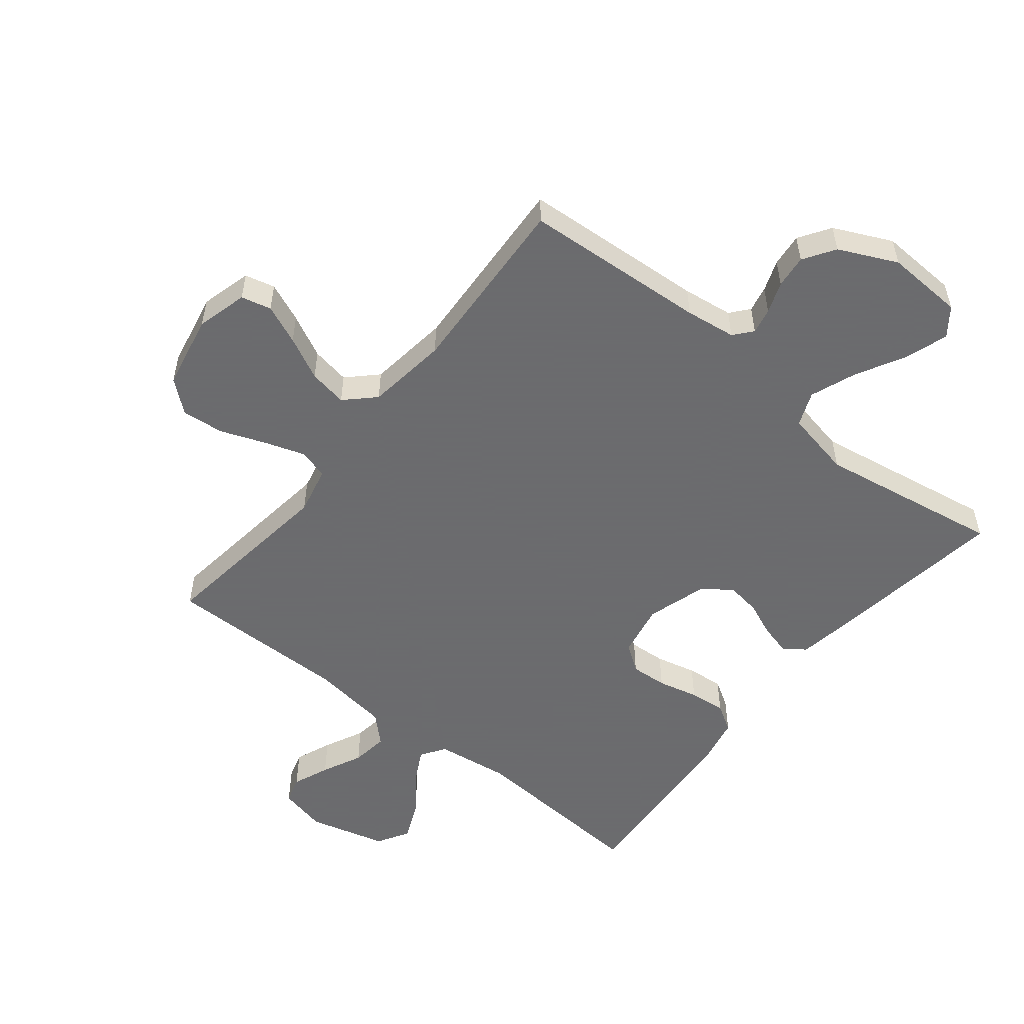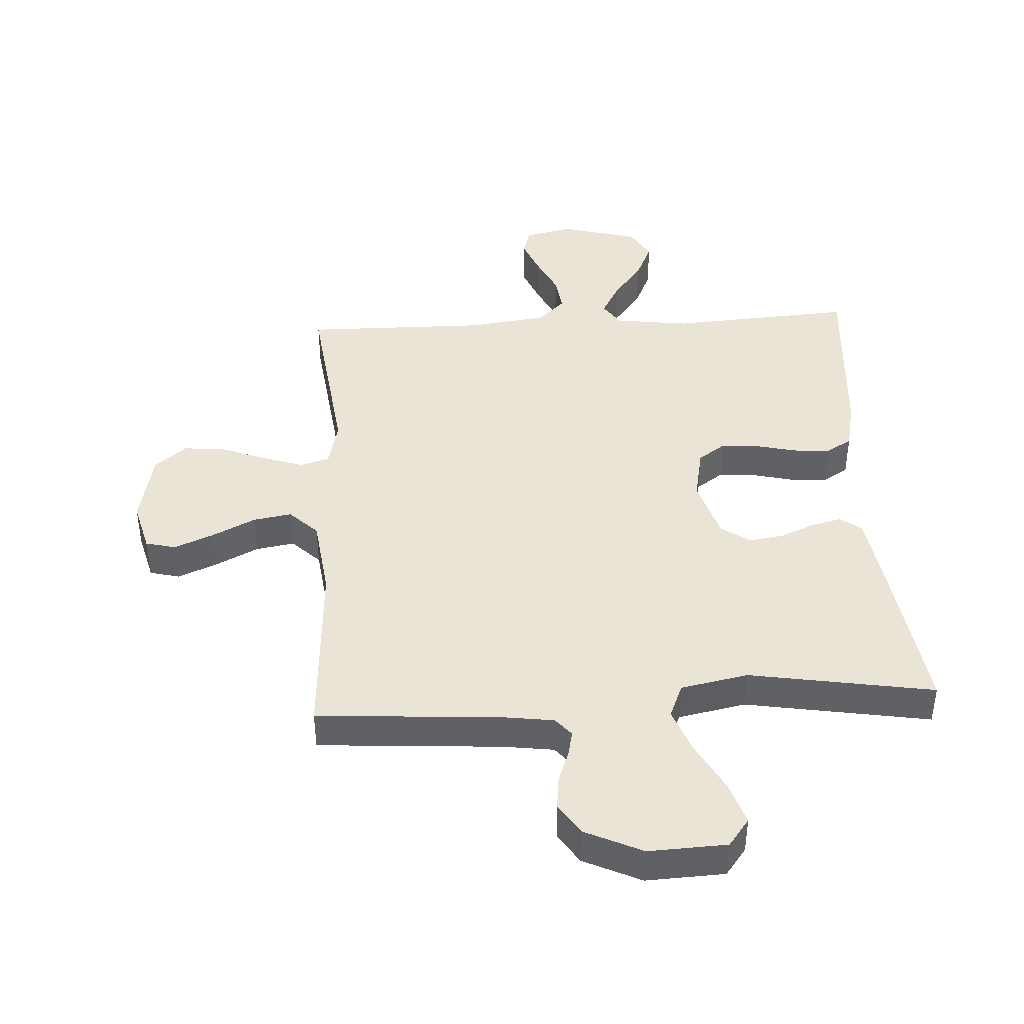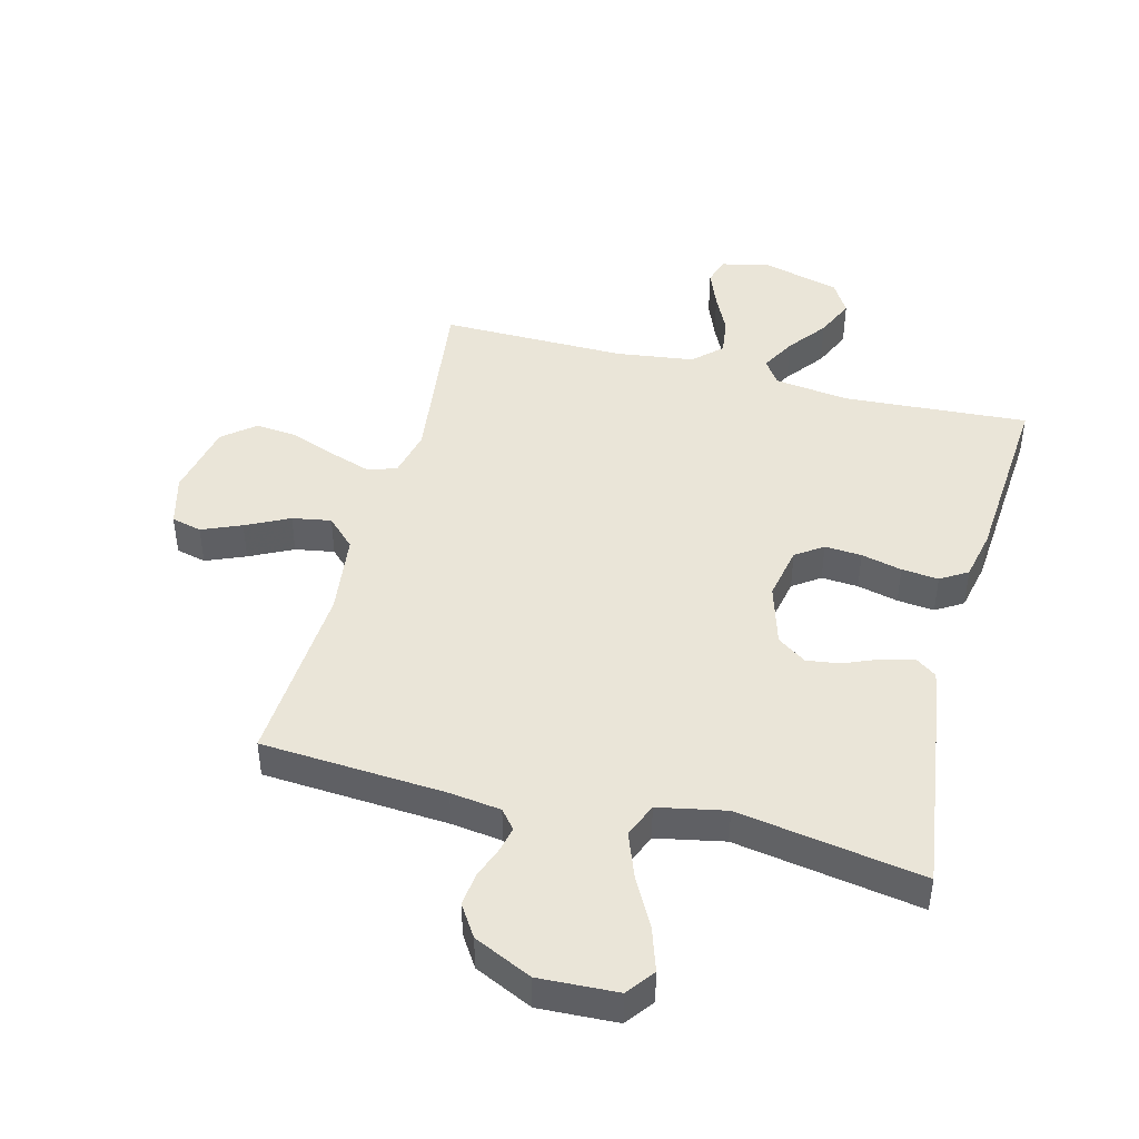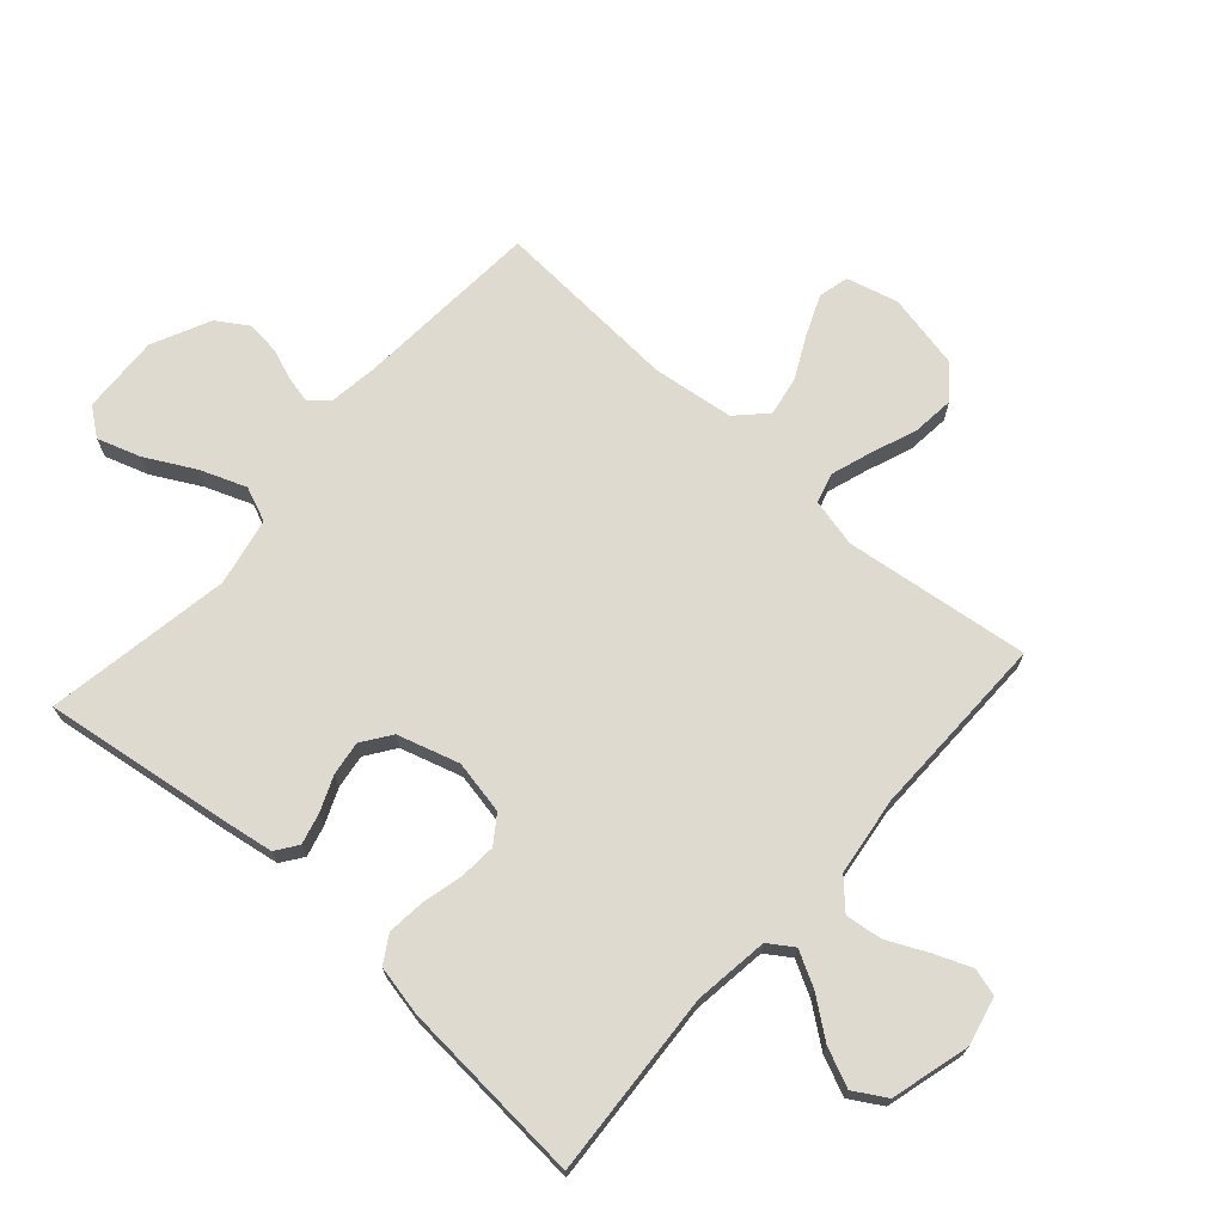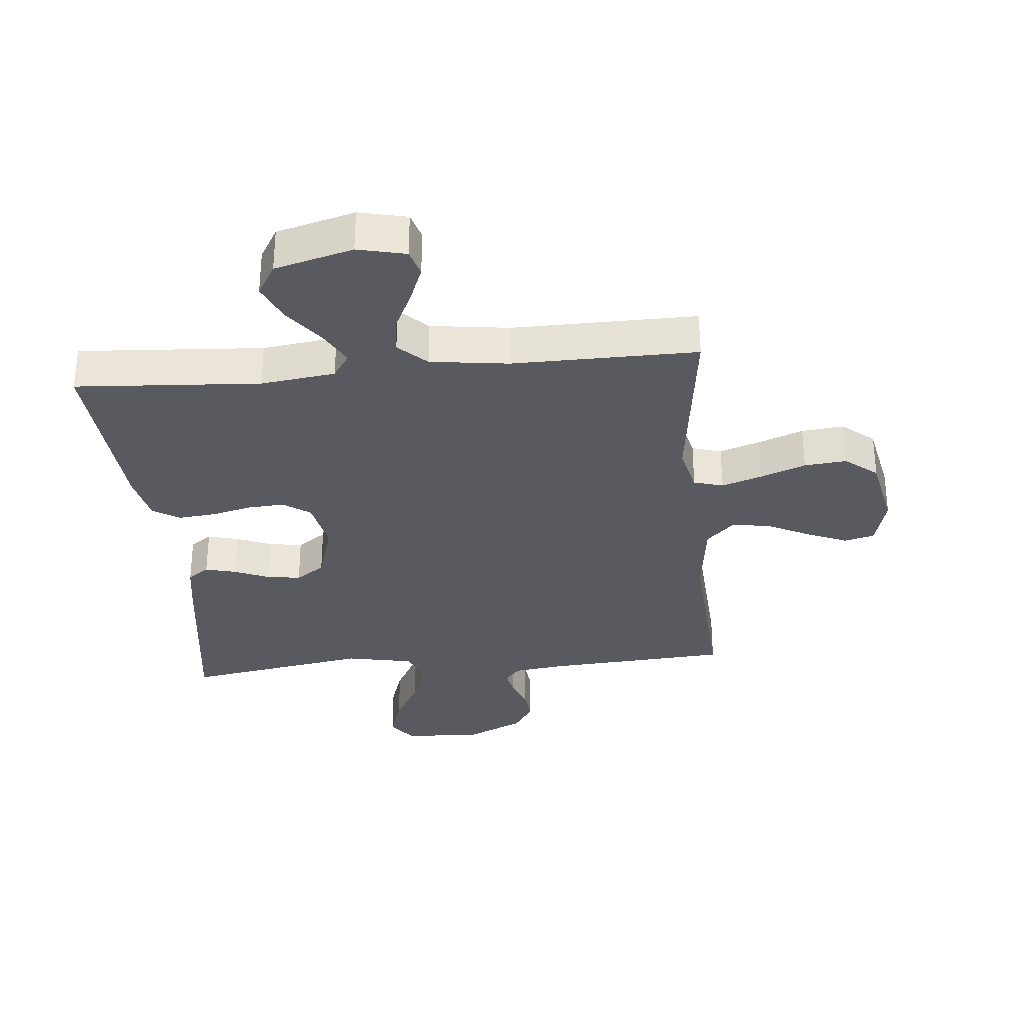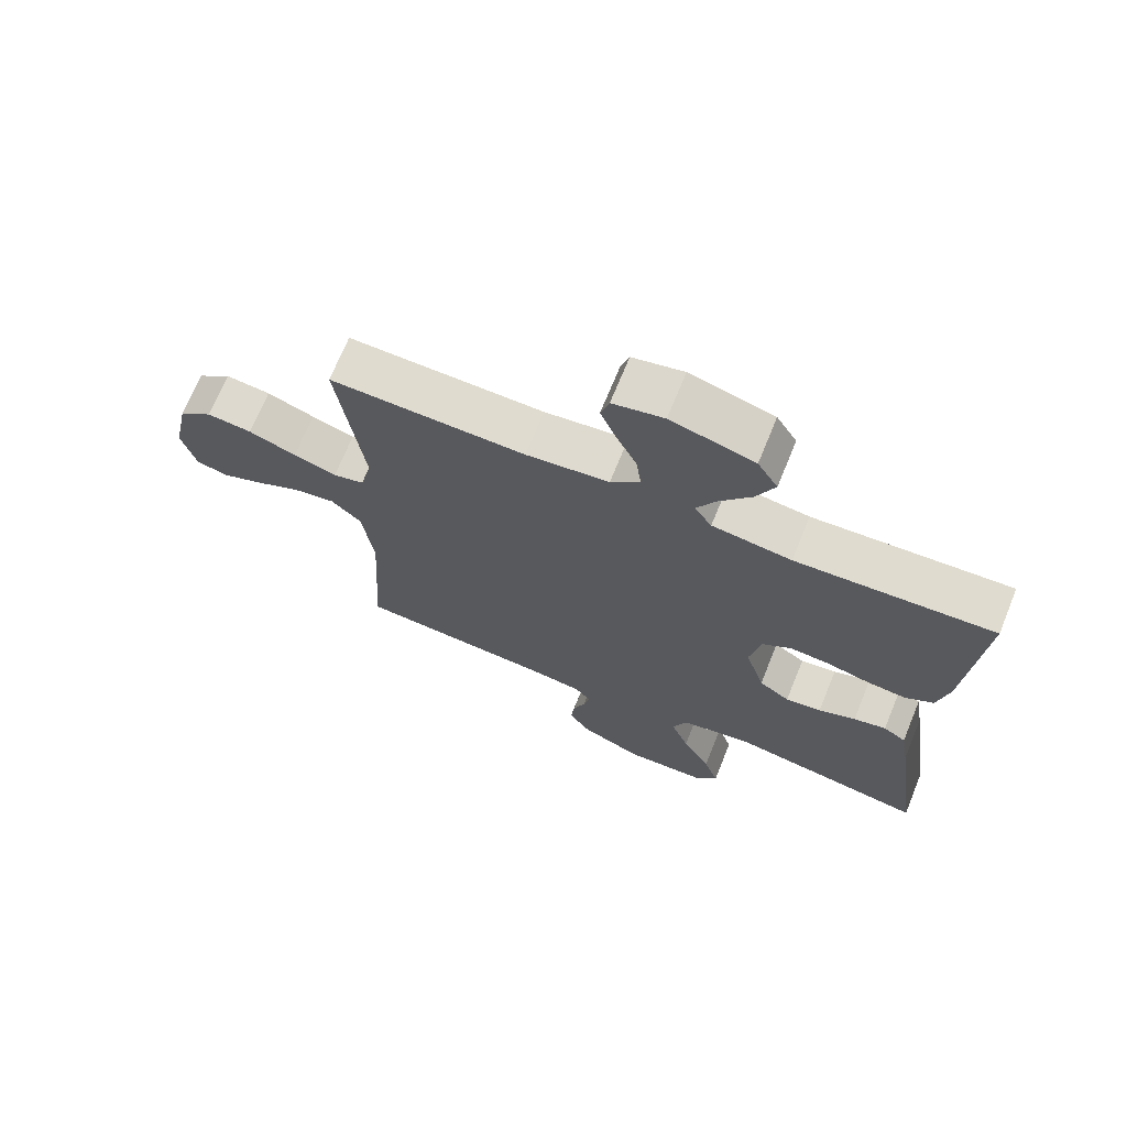
<metadata>
{"format":"obj","ext":"obj","renderer":"f3d","projection":"perspective","resolution":1024,"background":"white","views":[{"elev":-53.5,"azim":141.2,"up":"+Y"},{"elev":42.4,"azim":176.8,"up":"+Y"},{"elev":44.8,"azim":-165.4,"up":"+Y"},{"elev":70.7,"azim":-48.3,"up":"+Y"},{"elev":-31.9,"azim":5.4,"up":"+Y"},{"elev":70.3,"azim":-157.8,"up":"+Z"}]}
</metadata>
<code>
v -0.5 0.07 -0.5
v -0.458 0.07 -0.2
v -0.444 0.07 -0.113
v -0.409 0.07 -0.088
v -0.359 0.07 -0.101
v -0.302 0.07 -0.125
v -0.247 0.07 -0.133
v -0.2 0.07 -0.1
v -0.17 0.07 0
v -0.187 0.07 0.087
v -0.231 0.07 0.118
v -0.291 0.07 0.114
v -0.357 0.07 0.098
v -0.417 0.07 0.092
v -0.461 0.07 0.119
v -0.478 0.07 0.2
v -0.5 0.07 0.5
v -0.2 0.07 0.48
v -0.079 0.07 0.496
v -0.052 0.07 0.536
v -0.082 0.07 0.592
v -0.13 0.07 0.655
v -0.158 0.07 0.718
v -0.127 0.07 0.77
v 0 0.07 0.804
v 0.078 0.07 0.786
v 0.091 0.07 0.742
v 0.067 0.07 0.682
v 0.036 0.07 0.617
v 0.028 0.07 0.557
v 0.073 0.07 0.514
v 0.2 0.07 0.497
v 0.5 0.07 0.5
v 0.462 0.07 0.2
v 0.48 0.07 0.122
v 0.528 0.07 0.108
v 0.594 0.07 0.13
v 0.667 0.07 0.158
v 0.736 0.07 0.165
v 0.788 0.07 0.122
v 0.813 0.07 0
v 0.791 0.07 -0.083
v 0.742 0.07 -0.095
v 0.678 0.07 -0.068
v 0.608 0.07 -0.033
v 0.545 0.07 -0.022
v 0.499 0.07 -0.067
v 0.482 0.07 -0.2
v 0.5 0.07 -0.5
v 0.2 0.07 -0.52
v 0.118 0.07 -0.531
v 0.093 0.07 -0.561
v 0.102 0.07 -0.603
v 0.121 0.07 -0.654
v 0.127 0.07 -0.708
v 0.094 0.07 -0.759
v 0 0.07 -0.803
v -0.127 0.07 -0.797
v -0.161 0.07 -0.752
v -0.138 0.07 -0.682
v -0.095 0.07 -0.602
v -0.067 0.07 -0.528
v -0.09 0.07 -0.472
v -0.2 0.07 -0.45
v -0.5 0 -0.5
v -0.458 0 -0.2
v -0.444 0 -0.113
v -0.409 0 -0.088
v -0.359 0 -0.101
v -0.302 0 -0.125
v -0.247 0 -0.133
v -0.2 0 -0.1
v -0.17 0 0
v -0.187 0 0.087
v -0.231 0 0.118
v -0.291 0 0.114
v -0.357 0 0.098
v -0.417 0 0.092
v -0.461 0 0.119
v -0.478 0 0.2
v -0.5 0 0.5
v -0.2 0 0.48
v -0.079 0 0.496
v -0.052 0 0.536
v -0.082 0 0.592
v -0.13 0 0.655
v -0.158 0 0.718
v -0.127 0 0.77
v 0 0 0.804
v 0.078 0 0.786
v 0.091 0 0.742
v 0.067 0 0.682
v 0.036 0 0.617
v 0.028 0 0.557
v 0.073 0 0.514
v 0.2 0 0.497
v 0.5 0 0.5
v 0.462 0 0.2
v 0.48 0 0.122
v 0.528 0 0.108
v 0.594 0 0.13
v 0.667 0 0.158
v 0.736 0 0.165
v 0.788 0 0.122
v 0.813 0 0
v 0.791 0 -0.083
v 0.742 0 -0.095
v 0.678 0 -0.068
v 0.608 0 -0.033
v 0.545 0 -0.022
v 0.499 0 -0.067
v 0.482 0 -0.2
v 0.5 0 -0.5
v 0.2 0 -0.52
v 0.118 0 -0.531
v 0.093 0 -0.561
v 0.102 0 -0.603
v 0.121 0 -0.654
v 0.127 0 -0.708
v 0.094 0 -0.759
v 0 0 -0.803
v -0.127 0 -0.797
v -0.161 0 -0.752
v -0.138 0 -0.682
v -0.095 0 -0.602
v -0.067 0 -0.528
v -0.09 0 -0.472
v -0.2 0 -0.45
f 58 59 60 61
f 58 61 62
f 57 58 62
f 56 57 62
f 53 54 55 56
f 52 53 56 62
f 51 52 62 63
f 48 49 50
f 47 48 50 51
f 42 43 44 45
f 40 41 42 45
f 40 45 46
f 37 38 39 40
f 36 37 40 46
f 35 36 46 47
f 32 33 34
f 31 32 34 35
f 30 31 35 47
f 26 27 28 29
f 24 25 26 29
f 24 29 30
f 21 22 23 24
f 20 21 24 30
f 19 20 30 47
f 15 16 17 18
f 12 13 14 15
f 11 12 15 18
f 10 11 18 19
f 3 4 5 6
f 3 6 7
f 64 1 2 3
f 63 64 3 7
f 9 10 19 47
f 8 9 47 51
f 7 8 51 63
f 125 124 123 122
f 126 125 122
f 126 122 121
f 126 121 120
f 120 119 118 117
f 126 120 117 116
f 127 126 116 115
f 114 113 112
f 115 114 112 111
f 109 108 107 106
f 109 106 105 104
f 110 109 104
f 104 103 102 101
f 110 104 101 100
f 111 110 100 99
f 98 97 96
f 99 98 96 95
f 111 99 95 94
f 93 92 91 90
f 93 90 89 88
f 94 93 88
f 88 87 86 85
f 94 88 85 84
f 111 94 84 83
f 82 81 80 79
f 79 78 77 76
f 82 79 76 75
f 83 82 75 74
f 70 69 68 67
f 71 70 67
f 67 66 65 128
f 71 67 128 127
f 111 83 74 73
f 115 111 73 72
f 127 115 72 71
f 1 65 66 2
f 2 66 67 3
f 3 67 68 4
f 4 68 69 5
f 5 69 70 6
f 6 70 71 7
f 7 71 72 8
f 8 72 73 9
f 9 73 74 10
f 10 74 75 11
f 11 75 76 12
f 12 76 77 13
f 13 77 78 14
f 14 78 79 15
f 15 79 80 16
f 16 80 81 17
f 17 81 82 18
f 18 82 83 19
f 19 83 84 20
f 20 84 85 21
f 21 85 86 22
f 22 86 87 23
f 23 87 88 24
f 24 88 89 25
f 25 89 90 26
f 26 90 91 27
f 27 91 92 28
f 28 92 93 29
f 29 93 94 30
f 30 94 95 31
f 31 95 96 32
f 32 96 97 33
f 33 97 98 34
f 34 98 99 35
f 35 99 100 36
f 36 100 101 37
f 37 101 102 38
f 38 102 103 39
f 39 103 104 40
f 40 104 105 41
f 41 105 106 42
f 42 106 107 43
f 43 107 108 44
f 44 108 109 45
f 45 109 110 46
f 46 110 111 47
f 47 111 112 48
f 48 112 113 49
f 49 113 114 50
f 50 114 115 51
f 51 115 116 52
f 52 116 117 53
f 53 117 118 54
f 54 118 119 55
f 55 119 120 56
f 56 120 121 57
f 57 121 122 58
f 58 122 123 59
f 59 123 124 60
f 60 124 125 61
f 61 125 126 62
f 62 126 127 63
f 63 127 128 64
f 64 128 65 1

</code>
